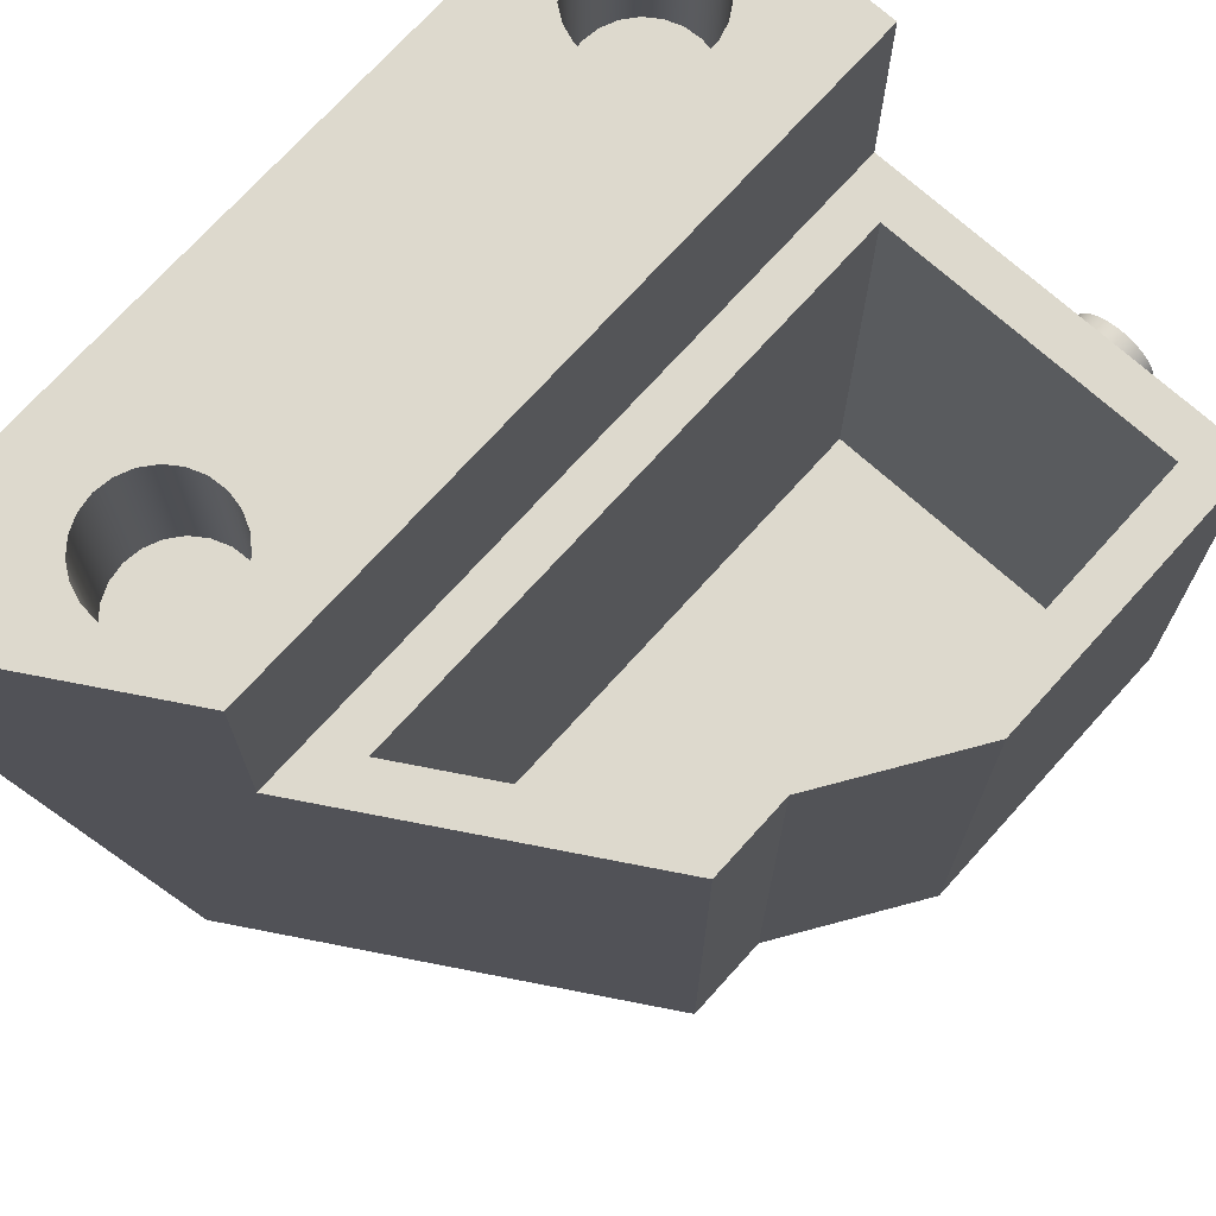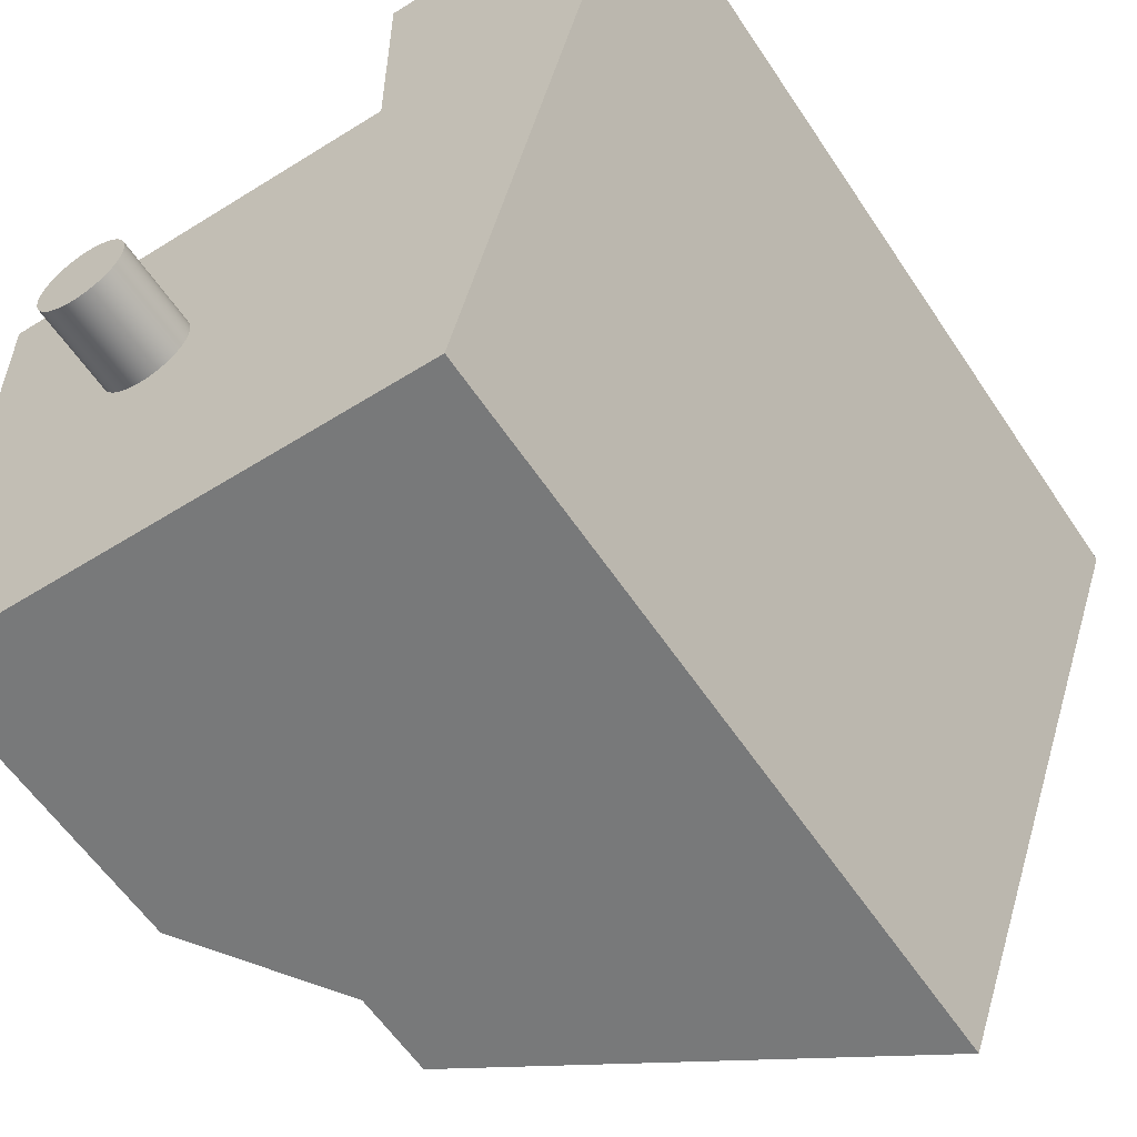
<metadata>
{"format":"obj","ext":"obj","renderer":"f3d","projection":"perspective","resolution":1024,"background":"white","views":[{"elev":71.9,"azim":-138.0,"up":"+Y"},{"elev":-57.7,"azim":33.1,"up":"+Y"}]}
</metadata>
<code>
v -0.7 1.2 0.5363
v -1.186 1.2 0.828
v -1.186 0.1 0.828
v -0.7 0.1 0.5363
v -1.186 1.2 0.828
v -1.186 1.2 1.001
v -1.186 0.1 1.001
v -1.186 0.1 0.828
v -1.186 1.2 1.001
v -1.4 1.2 1.33
v -1.4 0.1 1.33
v -1.186 0.1 1.001
v -1.4 1.2 1.33
v -1.4 1.2 1.9
v -1.4 0.1 1.9
v -1.4 0.1 1.33
v -1.4 1.2 1.9
v -0.7 1.2 1.9
v -0.7 0.1 1.9
v -1.4 0.1 1.9
v -0.7 1.2 1.9
v -0.7 1.2 0.5363
v -0.7 0.1 0.5363
v -0.7 0.1 1.9
v -0.7 0.1 1.9
v -0.7 0.1 0.5363
v -1.186 0.1 0.828
v -1.186 0.1 1.001
v -1.4 0.1 1.33
v -1.4 0.1 1.9
v -0.1855 1.35 0.4814
v -0.191 1.35 0.5218
v -0.2073 1.35 0.5593
v -0.2331 1.35 0.591
v -0.2665 1.35 0.6145
v -0.305 1.35 0.6282
v -0.3457 1.35 0.631
v -0.3857 1.35 0.6227
v -0.422 1.35 0.6039
v -0.4518 1.35 0.576
v -0.4731 1.35 0.5411
v -0.4841 1.35 0.5018
v -0.4841 1.35 0.4609
v -0.4731 1.35 0.4216
v -0.4518 1.35 0.3867
v -0.422 1.35 0.3588
v -0.3857 1.35 0.34
v -0.3457 1.35 0.3317
v -0.305 1.35 0.3345
v -0.2665 1.35 0.3482
v -0.2331 1.35 0.3717
v -0.2073 1.35 0.4034
v -0.191 1.35 0.4409
v -0.1855 1.7 0.4814
v -0.191 1.7 0.4409
v -0.2073 1.7 0.4034
v -0.2331 1.7 0.3717
v -0.2665 1.7 0.3482
v -0.305 1.7 0.3345
v -0.3457 1.7 0.3317
v -0.3857 1.7 0.34
v -0.422 1.7 0.3588
v -0.4518 1.7 0.3867
v -0.4731 1.7 0.4216
v -0.4841 1.7 0.4609
v -0.4841 1.7 0.5018
v -0.4731 1.7 0.5411
v -0.4518 1.7 0.576
v -0.422 1.7 0.6039
v -0.3857 1.7 0.6227
v -0.3457 1.7 0.631
v -0.305 1.7 0.6282
v -0.2665 1.7 0.6145
v -0.2331 1.7 0.591
v -0.2073 1.7 0.5593
v -0.191 1.7 0.5218
v -0.1855 1.35 0.4814
v -0.1855 1.7 0.4814
v -0.1855 1.35 0.4814
v -0.191 1.35 0.4409
v -0.2073 1.35 0.4034
v -0.2331 1.35 0.3717
v -0.2665 1.35 0.3482
v -0.305 1.35 0.3345
v -0.3457 1.35 0.3317
v -0.3857 1.35 0.34
v -0.422 1.35 0.3588
v -0.4518 1.35 0.3867
v -0.4731 1.35 0.4216
v -0.4841 1.35 0.4609
v -0.4841 1.35 0.5018
v -0.4731 1.35 0.5411
v -0.4518 1.35 0.576
v -0.422 1.35 0.6039
v -0.3857 1.35 0.6227
v -0.3457 1.35 0.631
v -0.305 1.35 0.6282
v -0.2665 1.35 0.6145
v -0.2331 1.35 0.591
v -0.2073 1.35 0.5593
v -0.191 1.35 0.5218
v -0.1 1.35 1.75
v -0.1056 1.35 1.79
v -0.1218 1.35 1.828
v -0.1476 1.35 1.86
v -0.181 1.35 1.883
v -0.2195 1.35 1.897
v -0.2602 1.35 1.9
v -0.3002 1.35 1.891
v -0.3365 1.35 1.873
v -0.3664 1.35 1.845
v -0.3876 1.35 1.81
v -0.3986 1.35 1.77
v -0.3986 1.35 1.73
v -0.3876 1.35 1.69
v -0.3664 1.35 1.655
v -0.3365 1.35 1.627
v -0.3002 1.35 1.609
v -0.2602 1.35 1.6
v -0.2195 1.35 1.603
v -0.181 1.35 1.617
v -0.1476 1.35 1.64
v -0.1218 1.35 1.672
v -0.1056 1.35 1.71
v -0.1 1.7 1.75
v -0.1056 1.7 1.71
v -0.1218 1.7 1.672
v -0.1476 1.7 1.64
v -0.181 1.7 1.617
v -0.2195 1.7 1.603
v -0.2602 1.7 1.6
v -0.3002 1.7 1.609
v -0.3365 1.7 1.627
v -0.3664 1.7 1.655
v -0.3876 1.7 1.69
v -0.3986 1.7 1.73
v -0.3986 1.7 1.77
v -0.3876 1.7 1.81
v -0.3664 1.7 1.845
v -0.3365 1.7 1.873
v -0.3002 1.7 1.891
v -0.2602 1.7 1.9
v -0.2195 1.7 1.897
v -0.181 1.7 1.883
v -0.1476 1.7 1.86
v -0.1218 1.7 1.828
v -0.1056 1.7 1.79
v -0.1 1.35 1.75
v -0.1 1.7 1.75
v -0.1 1.35 1.75
v -0.1056 1.35 1.71
v -0.1218 1.35 1.672
v -0.1476 1.35 1.64
v -0.181 1.35 1.617
v -0.2195 1.35 1.603
v -0.2602 1.35 1.6
v -0.3002 1.35 1.609
v -0.3365 1.35 1.627
v -0.3664 1.35 1.655
v -0.3876 1.35 1.69
v -0.3986 1.35 1.73
v -0.3986 1.35 1.77
v -0.3876 1.35 1.81
v -0.3664 1.35 1.845
v -0.3365 1.35 1.873
v -0.3002 1.35 1.891
v -0.2602 1.35 1.9
v -0.2195 1.35 1.897
v -0.181 1.35 1.883
v -0.1476 1.35 1.86
v -0.1218 1.35 1.828
v -0.1056 1.35 1.79
v -0.4 0 0.2398
v 0 1.7 0
v 0 1.7 2
v -0.4 0 2
v -0.4 0 2
v 0 1.7 2
v -0.6 1.7 2
v -0.6 1.2 2
v -1.5 1.2 2
v -1.5 0 2
v -0.6 1.7 0.3597
v -0.6 1.2 0.3597
v -0.6 1.2 2
v -0.6 1.7 2
v -1.186 1.2 0.828
v -0.7 1.2 0.5363
v -0.7 1.2 1.9
v -1.4 1.2 1.9
v -1.4 1.2 1.33
v -1.186 1.2 1.001
v -0.6 1.2 0.3597
v -1.286 1.2 0.7713
v -1.286 1.2 0.9713
v -1.5 1.2 1.3
v -1.5 1.2 2
v -0.6 1.2 2
v 0 1.7 0
v -0.4 0 0.2398
v -1.286 0 0.7713
v -1.286 1.2 0.7713
v -0.6 1.2 0.3597
v -0.6 1.7 0.3597
v -0.1855 1.7 0.4814
v -0.191 1.7 0.5218
v -0.2073 1.7 0.5593
v -0.2331 1.7 0.591
v -0.2665 1.7 0.6145
v -0.305 1.7 0.6282
v -0.3457 1.7 0.631
v -0.3857 1.7 0.6227
v -0.422 1.7 0.6039
v -0.4518 1.7 0.576
v -0.4731 1.7 0.5411
v -0.4841 1.7 0.5018
v -0.4841 1.7 0.4609
v -0.4731 1.7 0.4216
v -0.4518 1.7 0.3867
v -0.422 1.7 0.3588
v -0.3857 1.7 0.34
v -0.3457 1.7 0.3317
v -0.305 1.7 0.3345
v -0.2665 1.7 0.3482
v -0.2331 1.7 0.3717
v -0.2073 1.7 0.4034
v -0.191 1.7 0.4409
v -0.1 1.7 1.75
v -0.1056 1.7 1.79
v -0.1218 1.7 1.828
v -0.1476 1.7 1.86
v -0.181 1.7 1.883
v -0.2195 1.7 1.897
v -0.2602 1.7 1.9
v -0.3002 1.7 1.891
v -0.3365 1.7 1.873
v -0.3664 1.7 1.845
v -0.3876 1.7 1.81
v -0.3986 1.7 1.77
v -0.3986 1.7 1.73
v -0.3876 1.7 1.69
v -0.3664 1.7 1.655
v -0.3365 1.7 1.627
v -0.3002 1.7 1.609
v -0.2602 1.7 1.6
v -0.2195 1.7 1.603
v -0.181 1.7 1.617
v -0.1476 1.7 1.64
v -0.1218 1.7 1.672
v -0.1056 1.7 1.71
v -0.6 1.7 0.3597
v -0.6 1.7 2
v 0 1.7 2
v 0 1.7 0
v -1.5 1.2 2
v -1.5 1.2 1.3
v -1.5 0 1.3
v -1.5 0 2
v -1.5 1.2 1.3
v -1.286 1.2 0.9713
v -1.286 0 0.9713
v -1.5 0 1.3
v -1.286 1.2 0.9713
v -1.286 1.2 0.7713
v -1.286 0 0.7713
v -1.286 0 0.9713
v -0.4 0 0.2398
v -0.4 0 2
v -1.5 0 2
v -1.5 0 1.3
v -1.286 0 0.9713
v -1.286 0 0.7713
v -1.2 0.7 2.2
v -1.199 0.7114 2.2
v -1.197 0.7226 2.2
v -1.194 0.7336 2.2
v -1.19 0.7441 2.2
v -1.184 0.7541 2.2
v -1.177 0.7633 2.2
v -1.17 0.7717 2.2
v -1.161 0.7792 2.2
v -1.152 0.7856 2.2
v -1.142 0.791 2.2
v -1.131 0.7951 2.2
v -1.12 0.798 2.2
v -1.109 0.7996 2.2
v -1.097 0.8 2.2
v -1.086 0.799 2.2
v -1.075 0.7967 2.2
v -1.064 0.7932 2.2
v -1.053 0.7884 2.2
v -1.044 0.7825 2.2
v -1.035 0.7756 2.2
v -1.026 0.7676 2.2
v -1.019 0.7588 2.2
v -1.013 0.7492 2.2
v -1.008 0.7389 2.2
v -1.004 0.7282 2.2
v -1.001 0.7171 2.2
v -1 0.7057 2.2
v -1 0.6943 2.2
v -1.001 0.6829 2.2
v -1.004 0.6718 2.2
v -1.008 0.6611 2.2
v -1.013 0.6508 2.2
v -1.019 0.6412 2.2
v -1.026 0.6324 2.2
v -1.035 0.6244 2.2
v -1.044 0.6175 2.2
v -1.053 0.6116 2.2
v -1.064 0.6068 2.2
v -1.075 0.6033 2.2
v -1.086 0.601 2.2
v -1.097 0.6 2.2
v -1.109 0.6004 2.2
v -1.12 0.602 2.2
v -1.131 0.6049 2.2
v -1.142 0.609 2.2
v -1.152 0.6144 2.2
v -1.161 0.6208 2.2
v -1.17 0.6283 2.2
v -1.177 0.6367 2.2
v -1.184 0.6459 2.2
v -1.19 0.6559 2.2
v -1.194 0.6664 2.2
v -1.197 0.6774 2.2
v -1.199 0.6886 2.2
v -1.2 0.7 2
v -1.199 0.6886 2
v -1.197 0.6774 2
v -1.194 0.6664 2
v -1.19 0.6559 2
v -1.184 0.6459 2
v -1.177 0.6367 2
v -1.17 0.6283 2
v -1.161 0.6208 2
v -1.152 0.6144 2
v -1.142 0.609 2
v -1.131 0.6049 2
v -1.12 0.602 2
v -1.109 0.6004 2
v -1.097 0.6 2
v -1.086 0.601 2
v -1.075 0.6033 2
v -1.064 0.6068 2
v -1.053 0.6116 2
v -1.044 0.6175 2
v -1.035 0.6244 2
v -1.026 0.6324 2
v -1.019 0.6412 2
v -1.013 0.6508 2
v -1.008 0.6611 2
v -1.004 0.6718 2
v -1.001 0.6829 2
v -1 0.6943 2
v -1 0.7057 2
v -1.001 0.7171 2
v -1.004 0.7282 2
v -1.008 0.7389 2
v -1.013 0.7492 2
v -1.019 0.7588 2
v -1.026 0.7676 2
v -1.035 0.7756 2
v -1.044 0.7825 2
v -1.053 0.7884 2
v -1.064 0.7932 2
v -1.075 0.7967 2
v -1.086 0.799 2
v -1.097 0.8 2
v -1.109 0.7996 2
v -1.12 0.798 2
v -1.131 0.7951 2
v -1.142 0.791 2
v -1.152 0.7856 2
v -1.161 0.7792 2
v -1.17 0.7717 2
v -1.177 0.7633 2
v -1.184 0.7541 2
v -1.19 0.7441 2
v -1.194 0.7336 2
v -1.197 0.7226 2
v -1.199 0.7114 2
v -1.2 0.7 2
v -1.2 0.7 2.2
v -1.2 0.7 2.2
v -1.199 0.6886 2.2
v -1.197 0.6774 2.2
v -1.194 0.6664 2.2
v -1.19 0.6559 2.2
v -1.184 0.6459 2.2
v -1.177 0.6367 2.2
v -1.17 0.6283 2.2
v -1.161 0.6208 2.2
v -1.152 0.6144 2.2
v -1.142 0.609 2.2
v -1.131 0.6049 2.2
v -1.12 0.602 2.2
v -1.109 0.6004 2.2
v -1.097 0.6 2.2
v -1.086 0.601 2.2
v -1.075 0.6033 2.2
v -1.064 0.6068 2.2
v -1.053 0.6116 2.2
v -1.044 0.6175 2.2
v -1.035 0.6244 2.2
v -1.026 0.6324 2.2
v -1.019 0.6412 2.2
v -1.013 0.6508 2.2
v -1.008 0.6611 2.2
v -1.004 0.6718 2.2
v -1.001 0.6829 2.2
v -1 0.6943 2.2
v -1 0.7057 2.2
v -1.001 0.7171 2.2
v -1.004 0.7282 2.2
v -1.008 0.7389 2.2
v -1.013 0.7492 2.2
v -1.019 0.7588 2.2
v -1.026 0.7676 2.2
v -1.035 0.7756 2.2
v -1.044 0.7825 2.2
v -1.053 0.7884 2.2
v -1.064 0.7932 2.2
v -1.075 0.7967 2.2
v -1.086 0.799 2.2
v -1.097 0.8 2.2
v -1.109 0.7996 2.2
v -1.12 0.798 2.2
v -1.131 0.7951 2.2
v -1.142 0.791 2.2
v -1.152 0.7856 2.2
v -1.161 0.7792 2.2
v -1.17 0.7717 2.2
v -1.177 0.7633 2.2
v -1.184 0.7541 2.2
v -1.19 0.7441 2.2
v -1.194 0.7336 2.2
v -1.197 0.7226 2.2
v -1.199 0.7114 2.2
v -1.2 0.7 2
v -1.199 0.7114 2
v -1.197 0.7226 2
v -1.194 0.7336 2
v -1.19 0.7441 2
v -1.184 0.7541 2
v -1.177 0.7633 2
v -1.17 0.7717 2
v -1.161 0.7792 2
v -1.152 0.7856 2
v -1.142 0.791 2
v -1.131 0.7951 2
v -1.12 0.798 2
v -1.109 0.7996 2
v -1.097 0.8 2
v -1.086 0.799 2
v -1.075 0.7967 2
v -1.064 0.7932 2
v -1.053 0.7884 2
v -1.044 0.7825 2
v -1.035 0.7756 2
v -1.026 0.7676 2
v -1.019 0.7588 2
v -1.013 0.7492 2
v -1.008 0.7389 2
v -1.004 0.7282 2
v -1.001 0.7171 2
v -1 0.7057 2
v -1 0.6943 2
v -1.001 0.6829 2
v -1.004 0.6718 2
v -1.008 0.6611 2
v -1.013 0.6508 2
v -1.019 0.6412 2
v -1.026 0.6324 2
v -1.035 0.6244 2
v -1.044 0.6175 2
v -1.053 0.6116 2
v -1.064 0.6068 2
v -1.075 0.6033 2
v -1.086 0.601 2
v -1.097 0.6 2
v -1.109 0.6004 2
v -1.12 0.602 2
v -1.131 0.6049 2
v -1.142 0.609 2
v -1.152 0.6144 2
v -1.161 0.6208 2
v -1.17 0.6283 2
v -1.177 0.6367 2
v -1.184 0.6459 2
v -1.19 0.6559 2
v -1.194 0.6664 2
v -1.197 0.6774 2
v -1.199 0.6886 2
g 541def86-e328-11ea-be65-54bf646e7e1f
f 1 2 4
f 4 2 3
g 54251b68-e328-11ea-8bf9-54bf646e7e1f
f 5 6 8
f 8 6 7
g 542c4776-e328-11ea-ac64-54bf646e7e1f
f 9 10 12
f 12 10 11
g 5433e862-e328-11ea-aa67-54bf646e7e1f
f 13 14 16
f 16 14 15
g 544107cc-e328-11ea-8570-54bf646e7e1f
f 17 18 20
f 20 18 19
g 545022ee-e328-11ea-99b6-54bf646e7e1f
f 21 22 24
f 24 22 23
g 545f171e-e328-11ea-81f6-54bf646e7e1f
f 26 28 25
f 25 28 29
f 25 29 30
f 26 27 28
g 52fa0912-e328-11ea-8786-54bf646e7e1f
f 32 76 31
f 31 76 78
f 77 54 53
f 53 54 55
f 53 55 52
f 52 55 56
f 52 56 51
f 51 56 57
f 51 57 50
f 50 57 58
f 50 58 49
f 49 58 59
f 49 59 48
f 48 59 60
f 48 60 47
f 47 60 61
f 47 61 46
f 46 61 62
f 46 62 45
f 45 62 63
f 45 63 44
f 44 63 64
f 44 64 43
f 43 64 65
f 43 65 42
f 42 65 66
f 42 66 41
f 41 66 67
f 41 67 40
f 40 67 68
f 40 68 39
f 39 68 69
f 39 69 38
f 38 69 70
f 38 70 37
f 37 70 71
f 37 71 36
f 36 71 72
f 36 72 35
f 35 72 73
f 35 73 34
f 34 73 74
f 34 74 33
f 33 74 75
f 33 75 32
f 32 75 76
g 530330e8-e328-11ea-8ab2-54bf646e7e1f
f 80 90 79
f 79 90 91
f 79 91 101
f 101 91 92
f 101 92 100
f 100 92 93
f 100 93 99
f 99 93 94
f 99 94 98
f 98 94 95
f 98 95 97
f 97 95 96
f 90 80 89
f 89 80 81
f 89 81 88
f 88 81 82
f 88 82 87
f 87 82 83
f 87 83 86
f 86 83 84
f 86 84 85
g 51e5b34c-e328-11ea-ad1b-54bf646e7e1f
f 103 147 102
f 102 147 149
f 148 125 124
f 124 125 126
f 124 126 123
f 123 126 127
f 123 127 122
f 122 127 128
f 122 128 121
f 121 128 129
f 121 129 120
f 120 129 130
f 120 130 119
f 119 130 131
f 119 131 118
f 118 131 132
f 118 132 117
f 117 132 133
f 117 133 116
f 116 133 134
f 116 134 115
f 115 134 135
f 115 135 114
f 114 135 136
f 114 136 113
f 113 136 137
f 113 137 112
f 112 137 138
f 112 138 111
f 111 138 139
f 111 139 110
f 110 139 140
f 110 140 109
f 109 140 141
f 109 141 108
f 108 141 142
f 108 142 107
f 107 142 143
f 107 143 106
f 106 143 144
f 106 144 105
f 105 144 145
f 105 145 104
f 104 145 146
f 104 146 103
f 103 146 147
g 51fe927e-e328-11ea-9525-54bf646e7e1f
f 151 161 150
f 150 161 162
f 150 162 172
f 172 162 163
f 172 163 171
f 171 163 164
f 171 164 170
f 170 164 165
f 170 165 169
f 169 165 166
f 169 166 168
f 168 166 167
f 161 151 160
f 160 151 152
f 160 152 159
f 159 152 153
f 159 153 158
f 158 153 154
f 158 154 157
f 157 154 155
f 157 155 156
g 50d46a9c-e328-11ea-a2d7-54bf646e7e1f
f 174 175 173
f 173 175 176
g 4e62a7da-e328-11ea-b8ae-54bf646e7e1f
f 182 177 180
f 180 177 178
f 180 178 179
f 180 181 182
g 4facb3cc-e328-11ea-a38c-54bf646e7e1f
f 183 184 186
f 186 184 185
g 4fb7891e-e328-11ea-895a-54bf646e7e1f
f 188 194 187
f 187 194 195
f 187 195 192
f 192 195 191
f 191 195 196
f 191 196 190
f 190 196 197
f 190 197 198
f 189 198 188
f 188 198 193
f 188 193 194
f 189 190 198
g 4e85992c-e328-11ea-b7fe-54bf646e7e1f
f 204 199 203
f 203 199 200
f 203 200 201
f 201 202 203
g 4e8c9e06-e328-11ea-80ff-54bf646e7e1f
f 227 205 254
f 254 205 206
f 254 206 250
f 250 206 249
f 249 206 207
f 249 207 248
f 248 207 208
f 248 208 247
f 247 208 246
f 246 208 209
f 246 209 245
f 245 209 210
f 245 210 244
f 244 210 211
f 244 211 243
f 243 211 212
f 243 212 242
f 242 212 213
f 242 213 214
f 215 252 214
f 214 252 241
f 214 241 242
f 252 215 251
f 251 215 216
f 251 216 217
f 217 218 251
f 251 218 219
f 251 219 220
f 220 221 251
f 251 221 254
f 254 221 222
f 254 222 223
f 223 224 254
f 254 224 225
f 254 225 226
f 226 227 254
f 250 228 253
f 253 228 229
f 253 229 230
f 230 231 253
f 253 231 232
f 253 232 233
f 233 234 253
f 253 234 252
f 252 234 235
f 252 235 236
f 236 237 252
f 252 237 238
f 252 238 239
f 239 240 252
f 252 240 241
f 254 250 253
g 4e6d563a-e328-11ea-9174-54bf646e7e1f
f 255 256 258
f 258 256 257
g 4e774152-e328-11ea-a053-54bf646e7e1f
f 259 260 262
f 262 260 261
g 4e7e944c-e328-11ea-9125-54bf646e7e1f
f 263 264 266
f 266 264 265
g 4e95c5cc-e328-11ea-9343-54bf646e7e1f
f 272 267 271
f 271 267 268
f 271 268 270
f 270 268 269
g 55bb4b76-e328-11ea-bed4-54bf646e7e1f
f 274 382 273
f 273 382 383
f 384 328 327
f 327 328 329
f 327 329 330
f 274 275 382
f 382 275 381
f 381 275 276
f 381 276 380
f 380 276 277
f 380 277 379
f 379 277 278
f 379 278 378
f 378 278 279
f 378 279 377
f 377 279 280
f 377 280 376
f 376 280 281
f 376 281 375
f 375 281 282
f 375 282 374
f 374 282 283
f 374 283 373
f 373 283 284
f 373 284 372
f 372 284 285
f 372 285 371
f 371 285 286
f 371 286 370
f 370 286 287
f 370 287 369
f 369 287 288
f 369 288 368
f 368 288 289
f 368 289 367
f 367 289 290
f 367 290 366
f 366 290 291
f 366 291 365
f 365 291 292
f 365 292 364
f 364 292 293
f 364 293 363
f 363 293 294
f 363 294 362
f 362 294 295
f 362 295 361
f 361 295 296
f 361 296 360
f 360 296 297
f 360 297 359
f 359 297 298
f 359 298 358
f 358 298 299
f 358 299 357
f 357 299 300
f 357 300 356
f 356 300 301
f 356 301 355
f 355 301 302
f 355 302 354
f 354 302 303
f 354 303 353
f 353 303 304
f 353 304 352
f 352 304 305
f 352 305 351
f 351 305 306
f 351 306 350
f 350 306 307
f 350 307 349
f 349 307 308
f 349 308 348
f 348 308 309
f 348 309 347
f 347 309 310
f 347 310 346
f 346 310 311
f 346 311 345
f 345 311 312
f 345 312 344
f 344 312 313
f 344 313 343
f 343 313 314
f 343 314 342
f 342 314 315
f 342 315 341
f 341 315 316
f 341 316 340
f 340 316 317
f 340 317 339
f 339 317 318
f 339 318 338
f 338 318 319
f 338 319 337
f 337 319 320
f 337 320 336
f 336 320 321
f 336 321 335
f 335 321 322
f 335 322 334
f 334 322 323
f 334 323 333
f 333 323 324
f 333 324 332
f 332 324 325
f 332 325 331
f 331 325 326
f 331 326 330
f 330 326 327
g 55c66ef6-e328-11ea-9f2c-54bf646e7e1f
f 386 412 385
f 385 412 413
f 385 413 439
f 439 413 414
f 439 414 438
f 438 414 415
f 438 415 437
f 437 415 416
f 437 416 436
f 436 416 417
f 436 417 435
f 435 417 418
f 435 418 434
f 434 418 419
f 434 419 433
f 433 419 420
f 433 420 432
f 432 420 421
f 432 421 431
f 431 421 422
f 431 422 430
f 430 422 423
f 430 423 429
f 429 423 424
f 429 424 428
f 428 424 425
f 428 425 427
f 427 425 426
f 412 386 411
f 411 386 387
f 411 387 410
f 410 387 388
f 410 388 409
f 409 388 389
f 409 389 408
f 408 389 390
f 408 390 407
f 407 390 391
f 407 391 406
f 406 391 392
f 406 392 405
f 405 392 393
f 405 393 404
f 404 393 394
f 404 394 403
f 403 394 395
f 403 395 402
f 402 395 396
f 402 396 401
f 401 396 397
f 401 397 400
f 400 397 398
f 400 398 399
g 55ce372c-e328-11ea-a379-54bf646e7e1f
f 441 467 440
f 440 467 468
f 440 468 494
f 494 468 469
f 494 469 493
f 493 469 470
f 493 470 492
f 492 470 471
f 492 471 491
f 491 471 472
f 491 472 490
f 490 472 473
f 490 473 489
f 489 473 474
f 489 474 488
f 488 474 475
f 488 475 487
f 487 475 476
f 487 476 486
f 486 476 477
f 486 477 485
f 485 477 478
f 485 478 484
f 484 478 479
f 484 479 483
f 483 479 480
f 483 480 482
f 482 480 481
f 467 441 466
f 466 441 442
f 466 442 465
f 465 442 443
f 465 443 464
f 464 443 444
f 464 444 463
f 463 444 445
f 463 445 462
f 462 445 446
f 462 446 461
f 461 446 447
f 461 447 460
f 460 447 448
f 460 448 459
f 459 448 449
f 459 449 458
f 458 449 450
f 458 450 457
f 457 450 451
f 457 451 456
f 456 451 452
f 456 452 455
f 455 452 453
f 455 453 454

</code>
